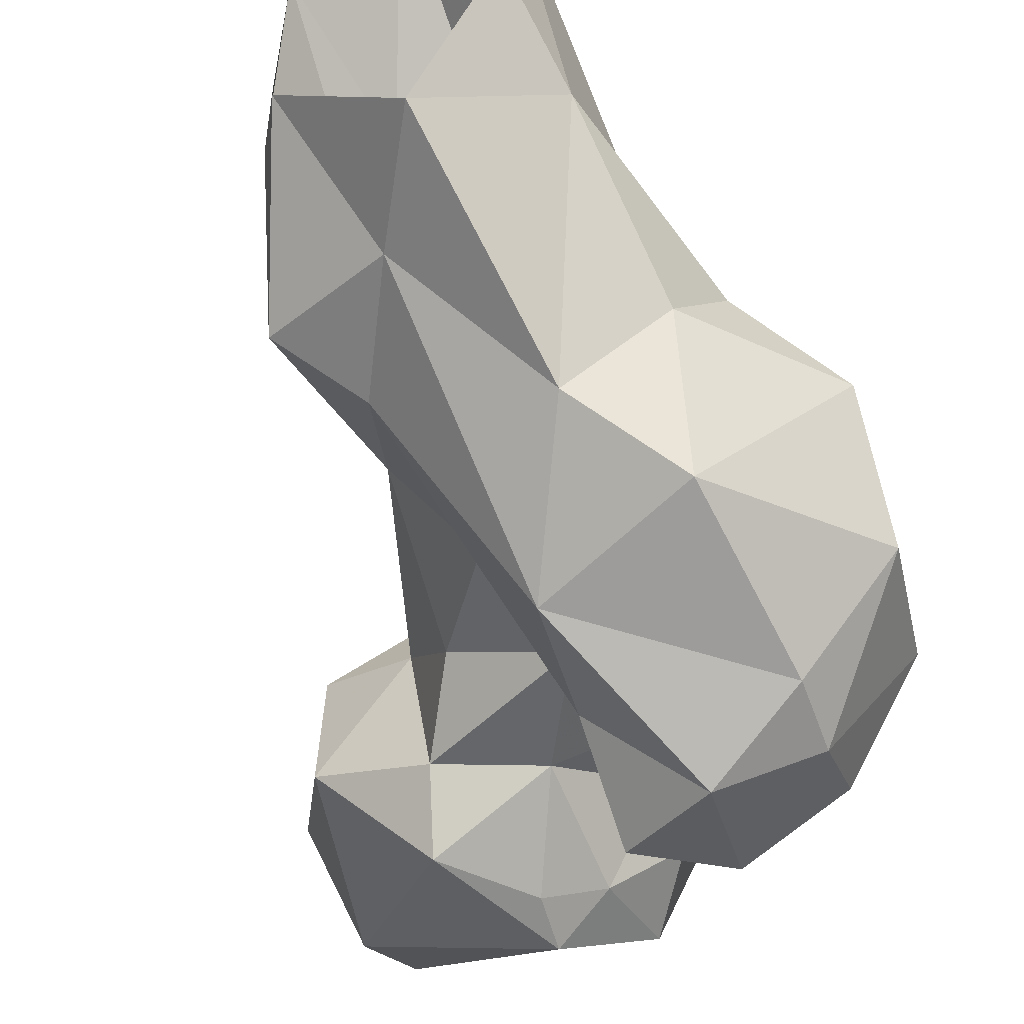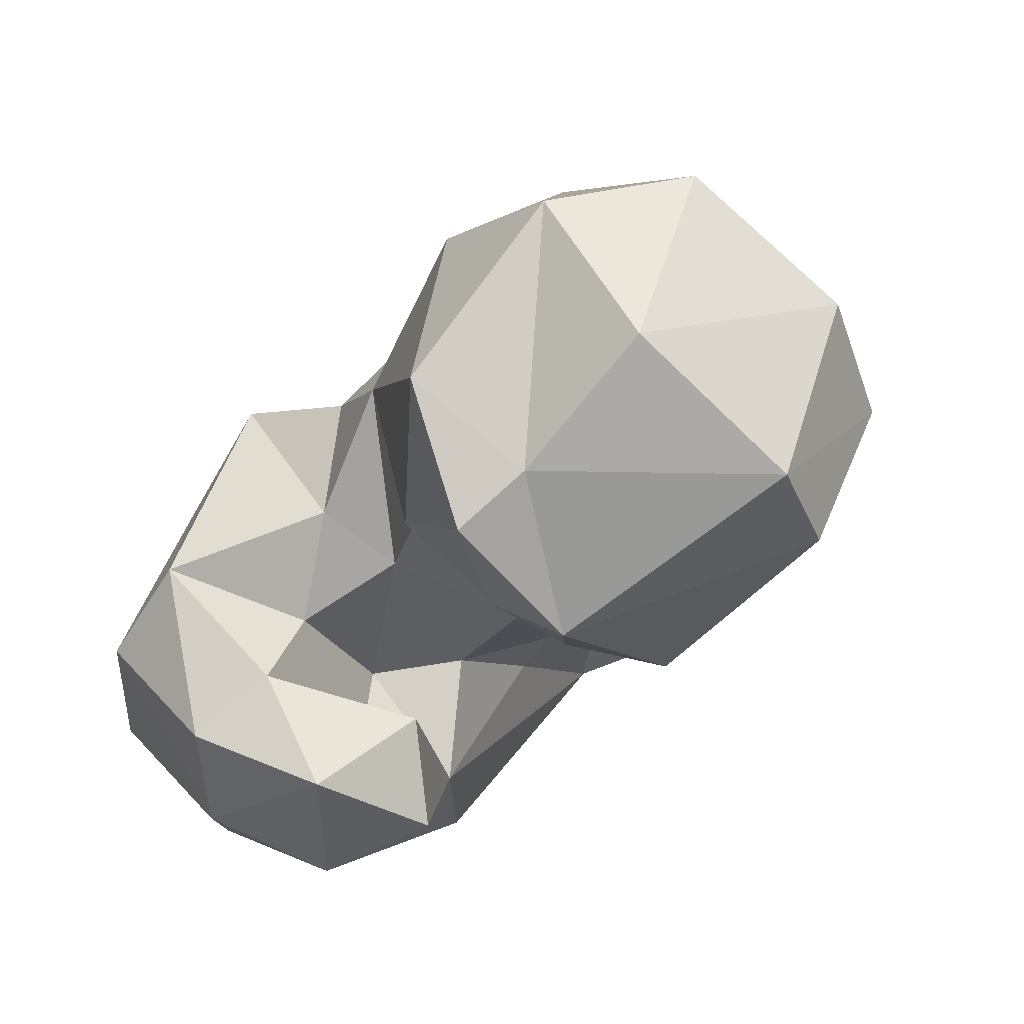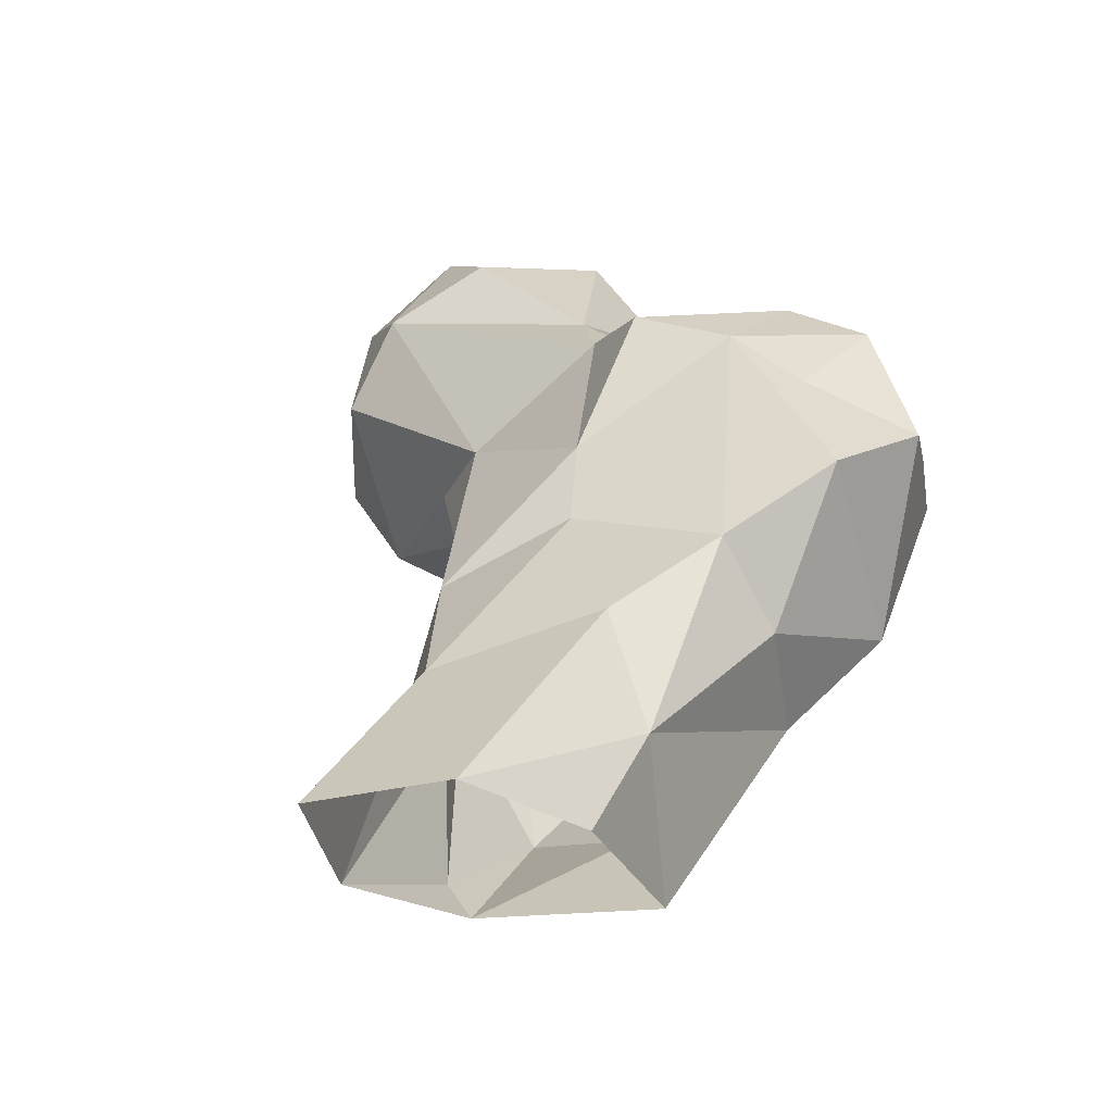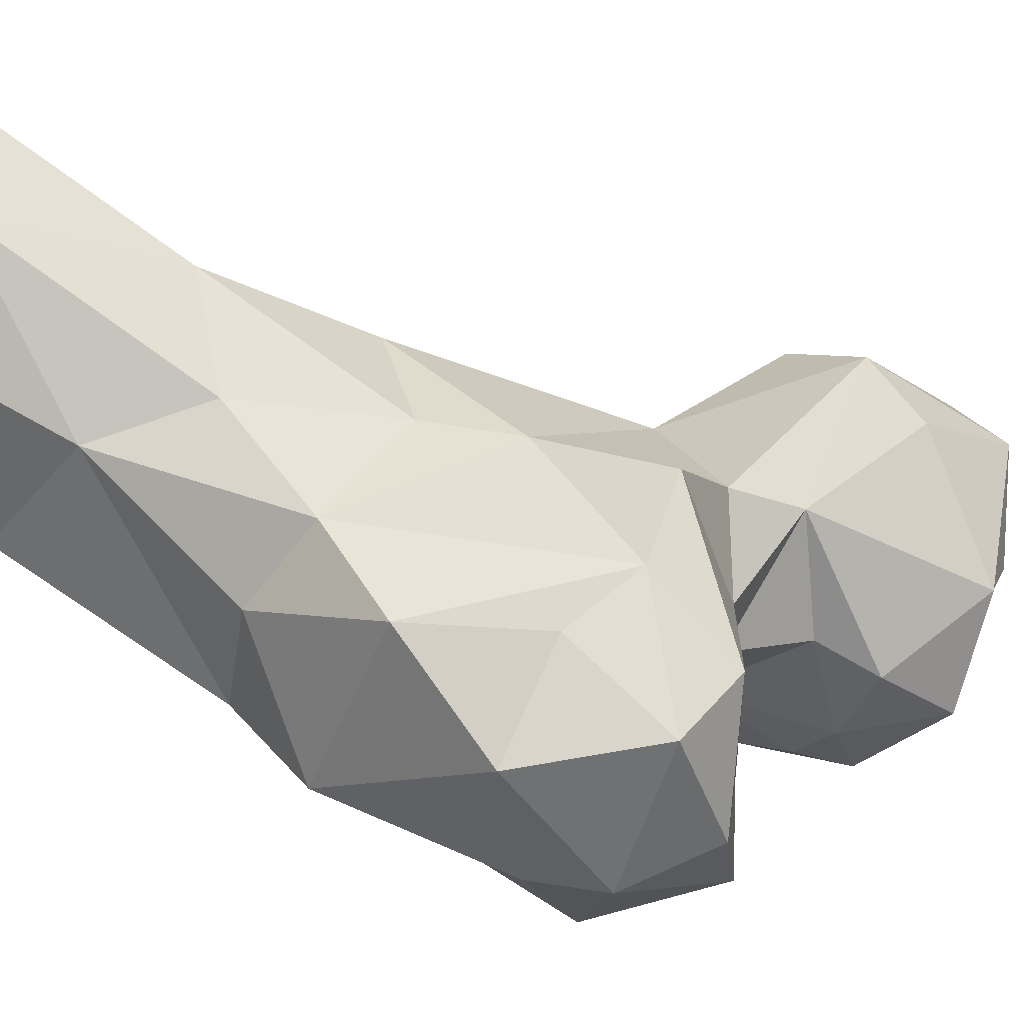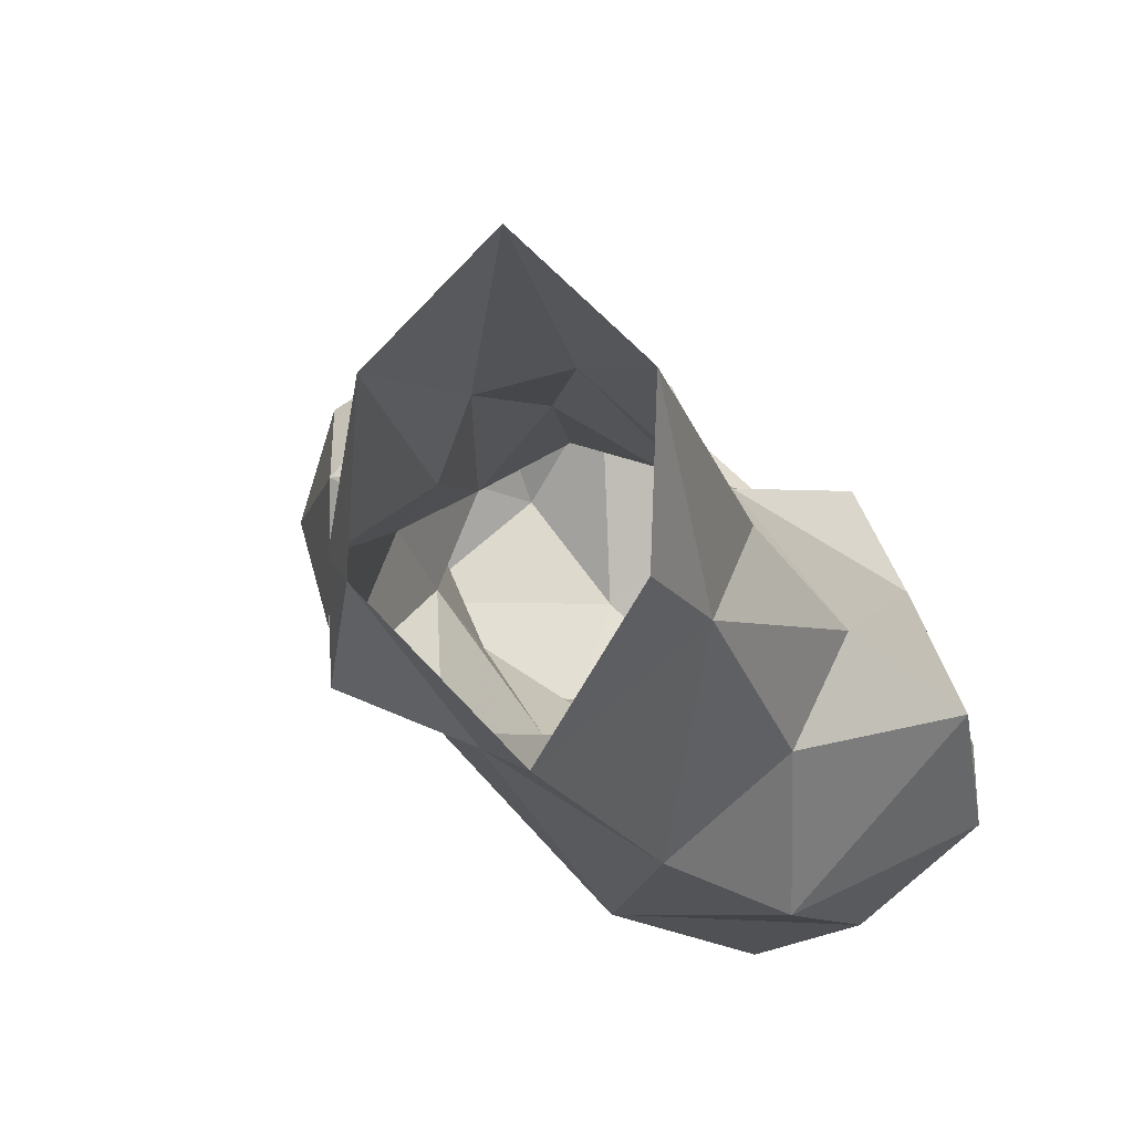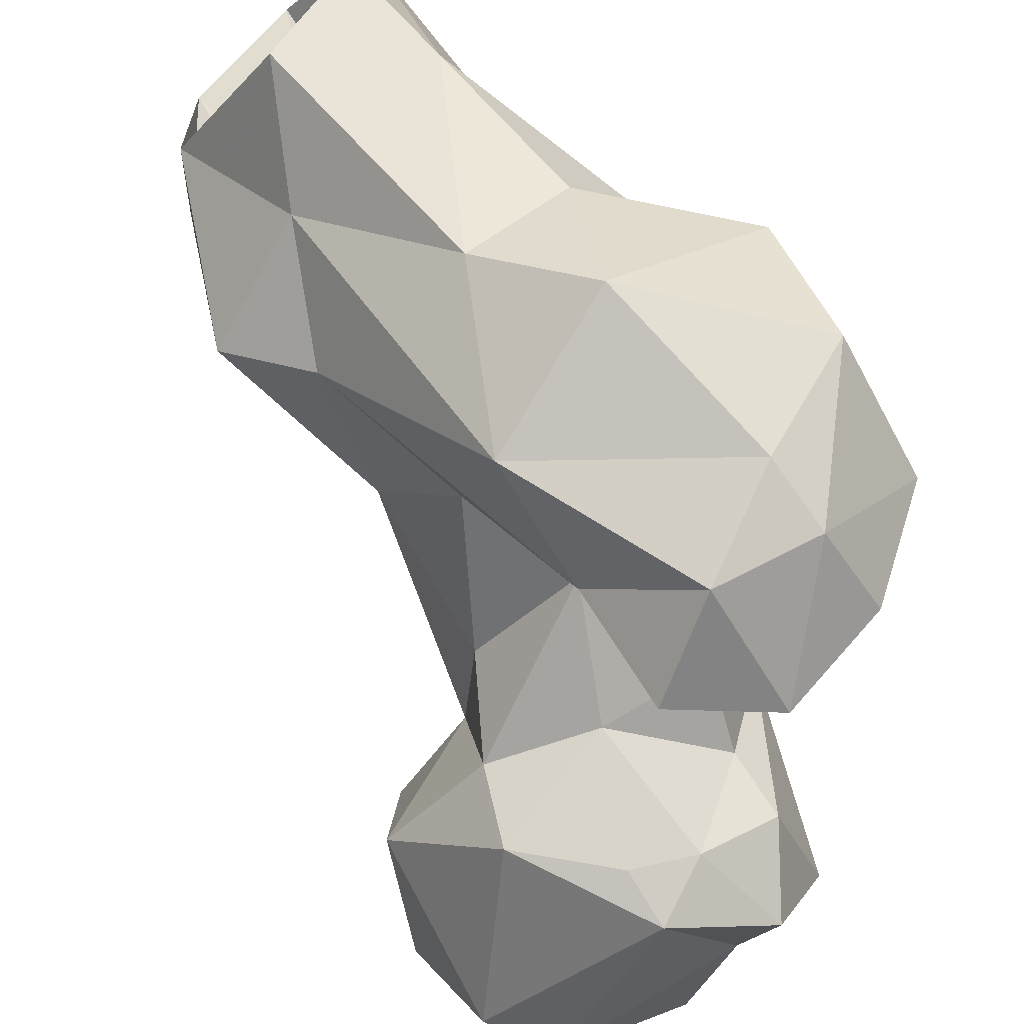
<metadata>
{"format":"obj","ext":"obj","renderer":"f3d","projection":"perspective","resolution":1024,"background":"white","views":[{"elev":-48.8,"azim":-152.9,"up":"+Y"},{"elev":-22.9,"azim":12.6,"up":"+Y"},{"elev":-34.1,"azim":-125.4,"up":"+Z"},{"elev":1.9,"azim":-83.0,"up":"+Y"},{"elev":14.2,"azim":-160.3,"up":"+Y"},{"elev":-72.7,"azim":-137.0,"up":"+Y"}]}
</metadata>
<code>
v 75.15 188.7 0.5467
v 84.49 185.8 13.54
v 65.06 205.7 0.2671
v 91.42 202.6 1.933
v 89.42 220.1 0.1055
v 64.8 222.1 0.8195
v 77.16 232.5 0.2841
v 87.58 214.8 19.91
v 78.69 217.4 21.66
v 95.61 203.1 7.594
v 63.93 199 13.27
v 100.5 188.1 18.75
v 93.22 205.3 25.98
v 64.72 203.7 27.39
v 72.28 172.6 26.5
v 100 199 32.98
v 93.31 182.4 26.69
v 61.67 183 30.22
v 58.95 192.1 38.23
v 99.69 191.4 41.66
v 98.26 199.5 48.72
v 63.22 165.4 36.46
v 82.2 161.3 41.44
v 87.48 210.2 39.71
v 90.41 177.1 45.16
v 74.27 201.5 45.34
v 85.11 161.4 56.33
v 49.77 182.8 46.79
v 62.14 157 57.78
v 73.94 150.8 61.9
v 50.51 168.9 56.73
v 86.77 173.3 58.56
v 101.8 180.9 59.19
v 110.4 190.9 66.64
v 75.36 199.8 56.76
v 55.61 181.6 62.15
v 61.2 187.7 69.77
v 95.77 200.6 67.97
v 106.7 198.1 68.54
v 77.74 172.1 59.89
v 76.94 166.1 60.23
v 63.2 155.6 66.48
v 85.88 153 68.06
v 84.2 177.4 75.91
v 107.8 173.7 66.99
v 85.71 162.4 72.73
v 73.9 173.8 71.78
v 67.76 196.7 72.67
v 95.83 172.5 71.91
v 54.85 171.5 73.37
v 78.59 194.7 76.77
v 77.37 154.8 77.47
v 64.99 160.5 77.45
v 110.3 165.8 72.8
v 122.7 179 67.83
v 122.9 194.7 69.29
v 72.14 166 77.86
v 132 186.3 81.73
v 126.7 199.7 79.41
v 104.3 208.4 90.68
v 102.5 165.1 82.75
v 112.8 209 81.65
v 62.1 177.5 79.16
v 127.1 171.4 87.52
v 77.28 182.9 77.41
v 89.06 178.4 85.31
v 103.7 163.4 89.38
v 83.99 192.3 84.49
v 130.3 192.4 92.64
v 96.63 167.8 87.51
v 89.6 174.5 92.35
v 94.44 201.1 97.01
v 118.6 203.1 100.3
v 125.5 174.2 96.58
v 96.45 170.1 100
v 102.7 175 100.6
v 92.97 183.6 104.1
v 114.1 184.7 106.2
v 105.7 198.8 106.2
f 73 79 78
f 72 77 79
f 76 79 77
f 74 78 76
f 60 79 73
f 69 78 74
f 60 72 79
f 67 76 75
f 70 75 71
f 67 75 70
f 64 74 67
f 59 73 69
f 60 68 72
f 66 70 71
f 49 61 70
f 54 64 67
f 44 66 68
f 56 62 59
f 51 65 68
f 47 63 57
f 54 67 61
f 48 65 51
f 48 63 65
f 37 50 63
f 54 55 64
f 69 73 78
f 68 71 77
f 52 57 53
f 37 63 48
f 35 51 38
f 34 56 55
f 49 54 61
f 31 42 50
f 11 18 19
f 23 30 29
f 39 62 56
f 2 4 12
f 45 54 49
f 41 47 57
f 55 58 64
f 50 53 63
f 41 57 46
f 29 30 42
f 40 44 47
f 35 48 51
f 32 45 49
f 42 53 50
f 30 43 52
f 31 50 36
f 27 41 46
f 40 47 41
f 29 42 31
f 28 36 37
f 27 43 30
f 18 28 19
f 19 37 35
f 27 32 40
f 58 69 74
f 21 38 39
f 34 55 45
f 1 2 15
f 25 33 32
f 21 24 38
f 68 77 72
f 24 35 38
f 35 37 48
f 23 27 30
f 24 26 35
f 32 33 45
f 34 39 56
f 51 68 60
f 1 15 11
f 22 29 31
f 22 31 28
f 16 21 20
f 19 28 37
f 25 32 27
f 66 71 68
f 22 23 29
f 17 20 25
f 61 67 70
f 59 62 73
f 18 22 28
f 36 50 37
f 33 34 45
f 44 68 65
f 6 14 9
f 17 25 27
f 8 24 21
f 47 65 63
f 76 78 79
f 19 35 26
f 15 22 18
f 44 49 66
f 9 26 24
f 12 20 17
f 27 40 41
f 8 9 24
f 9 14 26
f 56 59 58
f 46 57 52
f 38 51 60
f 45 55 54
f 2 17 23
f 58 59 69
f 2 23 15
f 32 44 40
f 1 4 2
f 20 21 34
f 10 16 12
f 11 15 18
f 71 75 77
f 12 16 20
f 38 62 39
f 6 11 14
f 38 60 62
f 5 8 13
f 43 46 52
f 30 52 42
f 17 27 23
f 1 11 3
f 28 31 36
f 67 74 76
f 11 19 14
f 58 74 64
f 42 52 53
f 2 12 17
f 49 70 66
f 4 5 10
f 4 10 12
f 5 13 10
f 3 11 6
f 13 21 16
f 20 34 33
f 7 9 8
f 8 21 13
f 32 49 44
f 75 76 77
f 60 73 62
f 27 46 43
f 6 9 7
f 10 13 16
f 53 57 63
f 20 33 25
f 5 7 8
f 44 65 47
f 15 23 22
f 55 56 58
f 21 39 34
f 14 19 26

</code>
